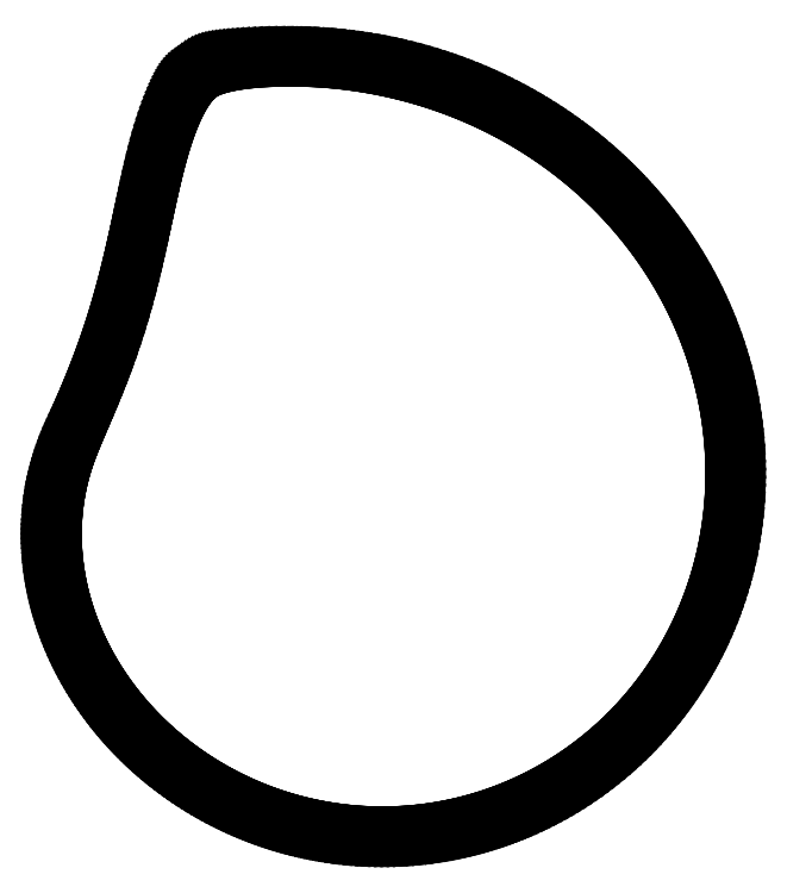
<metadata>
{"format":"dxf","ext":"dxf","renderer":"ezdxf+matplotlib","layout":"modelspace","background":"white","min_lineweight":24,"dpi":150}
</metadata>
<code>
0
SECTION
2
ENTITIES
0
LINE
8
1
10
1.2e-05
20
2
11
0.0349
21
2
0
LINE
8
1
10
0.0349
20
2
11
0.06979
21
1.999
0
LINE
8
1
10
0.06979
20
1.999
11
0.1047
21
1.997
0
LINE
8
1
10
0.1047
20
1.997
11
0.1395
21
1.995
0
LINE
8
1
10
0.1395
20
1.995
11
0.1743
21
1.992
0
LINE
8
1
10
0.1743
20
1.992
11
0.209
21
1.989
0
LINE
8
1
10
0.209
20
1.989
11
0.2436
21
1.985
0
LINE
8
1
10
0.2436
20
1.985
11
0.2782
21
1.981
0
LINE
8
1
10
0.2782
20
1.981
11
0.3126
21
1.975
0
LINE
8
1
10
0.3126
20
1.975
11
0.3469
21
1.97
0
LINE
8
1
10
0.3469
20
1.97
11
0.3811
21
1.963
0
LINE
8
1
10
0.3811
20
1.963
11
0.4152
21
1.956
0
LINE
8
1
10
0.4152
20
1.956
11
0.4491
21
1.949
0
LINE
8
1
10
0.4491
20
1.949
11
0.4829
21
1.941
0
LINE
8
1
10
0.4829
20
1.941
11
0.5165
21
1.932
0
LINE
8
1
10
0.5165
20
1.932
11
0.5499
21
1.923
0
LINE
8
1
10
0.5499
20
1.923
11
0.5831
21
1.913
0
LINE
8
1
10
0.5831
20
1.913
11
0.6161
21
1.902
0
LINE
8
1
10
0.6161
20
1.902
11
0.6489
21
1.891
0
LINE
8
1
10
0.6489
20
1.891
11
0.6814
21
1.88
0
LINE
8
1
10
0.6814
20
1.88
11
0.7138
21
1.867
0
LINE
8
1
10
0.7138
20
1.867
11
0.7458
21
1.855
0
LINE
8
1
10
0.7458
20
1.855
11
0.7776
21
1.841
0
LINE
8
1
10
0.7776
20
1.841
11
0.8091
21
1.828
0
LINE
8
1
10
0.8091
20
1.828
11
0.8404
21
1.813
0
LINE
8
1
10
0.8404
20
1.813
11
0.8713
21
1.798
0
LINE
8
1
10
0.8713
20
1.798
11
0.9019
21
1.783
0
LINE
8
1
10
0.9019
20
1.783
11
0.9322
21
1.767
0
LINE
8
1
10
0.9322
20
1.767
11
0.9622
21
1.75
0
LINE
8
1
10
0.9622
20
1.75
11
0.9919
21
1.733
0
LINE
8
1
10
0.9919
20
1.733
11
1.021
21
1.716
0
LINE
8
1
10
1.021
20
1.716
11
1.05
21
1.697
0
LINE
8
1
10
1.05
20
1.697
11
1.079
21
1.679
0
LINE
8
1
10
1.079
20
1.679
11
1.107
21
1.66
0
LINE
8
1
10
1.107
20
1.66
11
1.135
21
1.64
0
LINE
8
1
10
1.135
20
1.64
11
1.162
21
1.62
0
LINE
8
1
10
1.162
20
1.62
11
1.189
21
1.6
0
LINE
8
1
10
1.189
20
1.6
11
1.216
21
1.579
0
LINE
8
1
10
1.216
20
1.579
11
1.242
21
1.557
0
LINE
8
1
10
1.242
20
1.557
11
1.268
21
1.535
0
LINE
8
1
10
1.268
20
1.535
11
1.293
21
1.513
0
LINE
8
1
10
1.293
20
1.513
11
1.318
21
1.49
0
LINE
8
1
10
1.318
20
1.49
11
1.342
21
1.467
0
LINE
8
1
10
1.342
20
1.467
11
1.366
21
1.444
0
LINE
8
1
10
1.366
20
1.444
11
1.389
21
1.42
0
LINE
8
1
10
1.389
20
1.42
11
1.412
21
1.395
0
LINE
8
1
10
1.412
20
1.395
11
1.435
21
1.37
0
LINE
8
1
10
1.435
20
1.37
11
1.457
21
1.345
0
LINE
8
1
10
1.457
20
1.345
11
1.478
21
1.32
0
LINE
8
1
10
1.478
20
1.32
11
1.499
21
1.294
0
LINE
8
1
10
1.499
20
1.294
11
1.519
21
1.268
0
LINE
8
1
10
1.519
20
1.268
11
1.539
21
1.241
0
LINE
8
1
10
1.539
20
1.241
11
1.559
21
1.214
0
LINE
8
1
10
1.559
20
1.214
11
1.577
21
1.187
0
LINE
8
1
10
1.577
20
1.187
11
1.596
21
1.159
0
LINE
8
1
10
1.596
20
1.159
11
1.613
21
1.132
0
LINE
8
1
10
1.613
20
1.132
11
1.631
21
1.104
0
LINE
8
1
10
1.631
20
1.104
11
1.647
21
1.075
0
LINE
8
1
10
1.647
20
1.075
11
1.663
21
1.047
0
LINE
8
1
10
1.663
20
1.047
11
1.679
21
1.018
0
LINE
8
1
10
1.679
20
1.018
11
1.693
21
0.9887
0
LINE
8
1
10
1.693
20
0.9887
11
1.708
21
0.9594
0
LINE
8
1
10
1.708
20
0.9594
11
1.721
21
0.9298
0
LINE
8
1
10
1.721
20
0.9298
11
1.734
21
0.9001
0
LINE
8
1
10
1.734
20
0.9001
11
1.747
21
0.8701
0
LINE
8
1
10
1.747
20
0.8701
11
1.759
21
0.84
0
LINE
8
1
10
1.759
20
0.84
11
1.77
21
0.8098
0
LINE
8
1
10
1.77
20
0.8098
11
1.781
21
0.7793
0
LINE
8
1
10
1.781
20
0.7793
11
1.791
21
0.7488
0
LINE
8
1
10
1.791
20
0.7488
11
1.8
21
0.7181
0
LINE
8
1
10
1.8
20
0.7181
11
1.809
21
0.6872
0
LINE
8
1
10
1.809
20
0.6872
11
1.818
21
0.6563
0
LINE
8
1
10
1.818
20
0.6563
11
1.825
21
0.6253
0
LINE
8
1
10
1.825
20
0.6253
11
1.832
21
0.5942
0
LINE
8
1
10
1.832
20
0.5942
11
1.839
21
0.5631
0
LINE
8
1
10
1.839
20
0.5631
11
1.844
21
0.5319
0
LINE
8
1
10
1.844
20
0.5319
11
1.85
21
0.5006
0
LINE
8
1
10
1.85
20
0.5006
11
1.854
21
0.4693
0
LINE
8
1
10
1.854
20
0.4693
11
1.858
21
0.438
0
LINE
8
1
10
1.858
20
0.438
11
1.862
21
0.4067
0
LINE
8
1
10
1.862
20
0.4067
11
1.864
21
0.3754
0
LINE
8
1
10
1.864
20
0.3754
11
1.866
21
0.3442
0
LINE
8
1
10
1.866
20
0.3442
11
1.868
21
0.3129
0
LINE
8
1
10
1.868
20
0.3129
11
1.869
21
0.2817
0
LINE
8
1
10
1.869
20
0.2817
11
1.869
21
0.2506
0
LINE
8
1
10
1.869
20
0.2506
11
1.869
21
0.2195
0
LINE
8
1
10
1.869
20
0.2195
11
1.868
21
0.1886
0
LINE
8
1
10
1.868
20
0.1886
11
1.867
21
0.1577
0
LINE
8
1
10
1.867
20
0.1577
11
1.864
21
0.1269
0
LINE
8
1
10
1.864
20
0.1269
11
1.862
21
0.09622
0
LINE
8
1
10
1.862
20
0.09622
11
1.859
21
0.06568
0
LINE
8
1
10
1.859
20
0.06568
11
1.855
21
0.03529
0
LINE
8
1
10
1.855
20
0.03529
11
1.85
21
0.005052
0
LINE
8
1
10
1.85
20
0.005052
11
1.845
21
-0.02502
0
LINE
8
1
10
1.845
20
-0.02502
11
1.84
21
-0.05492
0
LINE
8
1
10
1.84
20
-0.05492
11
1.834
21
-0.08464
0
LINE
8
1
10
1.834
20
-0.08464
11
1.827
21
-0.1142
0
LINE
8
1
10
1.827
20
-0.1142
11
1.82
21
-0.1435
0
LINE
8
1
10
1.82
20
-0.1435
11
1.812
21
-0.1726
0
LINE
8
1
10
1.812
20
-0.1726
11
1.804
21
-0.2014
0
LINE
8
1
10
1.804
20
-0.2014
11
1.795
21
-0.23
0
LINE
8
1
10
1.795
20
-0.23
11
1.786
21
-0.2584
0
LINE
8
1
10
1.786
20
-0.2584
11
1.776
21
-0.2865
0
LINE
8
1
10
1.776
20
-0.2865
11
1.765
21
-0.3144
0
LINE
8
1
10
1.765
20
-0.3144
11
1.754
21
-0.3419
0
LINE
8
1
10
1.754
20
-0.3419
11
1.743
21
-0.3692
0
LINE
8
1
10
1.743
20
-0.3692
11
1.731
21
-0.3962
0
LINE
8
1
10
1.731
20
-0.3962
11
1.719
21
-0.4229
0
LINE
8
1
10
1.719
20
-0.4229
11
1.706
21
-0.4492
0
LINE
8
1
10
1.706
20
-0.4492
11
1.693
21
-0.4753
0
LINE
8
1
10
1.693
20
-0.4753
11
1.679
21
-0.501
0
LINE
8
1
10
1.679
20
-0.501
11
1.665
21
-0.5263
0
LINE
8
1
10
1.665
20
-0.5263
11
1.65
21
-0.5514
0
LINE
8
1
10
1.65
20
-0.5514
11
1.635
21
-0.576
0
LINE
8
1
10
1.635
20
-0.576
11
1.619
21
-0.6003
0
LINE
8
1
10
1.619
20
-0.6003
11
1.604
21
-0.6243
0
LINE
8
1
10
1.604
20
-0.6243
11
1.587
21
-0.6478
0
LINE
8
1
10
1.587
20
-0.6478
11
1.571
21
-0.671
0
LINE
8
1
10
1.571
20
-0.671
11
1.553
21
-0.6938
0
LINE
8
1
10
1.553
20
-0.6938
11
1.536
21
-0.7162
0
LINE
8
1
10
1.536
20
-0.7162
11
1.518
21
-0.7382
0
LINE
8
1
10
1.518
20
-0.7382
11
1.5
21
-0.7598
0
LINE
8
1
10
1.5
20
-0.7598
11
1.481
21
-0.781
0
LINE
8
1
10
1.481
20
-0.781
11
1.462
21
-0.8018
0
LINE
8
1
10
1.462
20
-0.8018
11
1.443
21
-0.8221
0
LINE
8
1
10
1.443
20
-0.8221
11
1.424
21
-0.842
0
LINE
8
1
10
1.424
20
-0.842
11
1.404
21
-0.8615
0
LINE
8
1
10
1.404
20
-0.8615
11
1.384
21
-0.8806
0
LINE
8
1
10
1.384
20
-0.8806
11
1.363
21
-0.8993
0
LINE
8
1
10
1.363
20
-0.8993
11
1.343
21
-0.9174
0
LINE
8
1
10
1.343
20
-0.9174
11
1.322
21
-0.9352
0
LINE
8
1
10
1.322
20
-0.9352
11
1.3
21
-0.9525
0
LINE
8
1
10
1.3
20
-0.9525
11
1.279
21
-0.9694
0
LINE
8
1
10
1.279
20
-0.9694
11
1.257
21
-0.9858
0
LINE
8
1
10
1.257
20
-0.9858
11
1.235
21
-1.002
0
LINE
8
1
10
1.235
20
-1.002
11
1.213
21
-1.017
0
LINE
8
1
10
1.213
20
-1.017
11
1.191
21
-1.032
0
LINE
8
1
10
1.191
20
-1.032
11
1.168
21
-1.047
0
LINE
8
1
10
1.168
20
-1.047
11
1.145
21
-1.061
0
LINE
8
1
10
1.145
20
-1.061
11
1.122
21
-1.075
0
LINE
8
1
10
1.122
20
-1.075
11
1.099
21
-1.088
0
LINE
8
1
10
1.099
20
-1.088
11
1.076
21
-1.101
0
LINE
8
1
10
1.076
20
-1.101
11
1.053
21
-1.113
0
LINE
8
1
10
1.053
20
-1.113
11
1.029
21
-1.125
0
LINE
8
1
10
1.029
20
-1.125
11
1.005
21
-1.136
0
LINE
8
1
10
1.005
20
-1.136
11
0.9816
21
-1.147
0
LINE
8
1
10
0.9816
20
-1.147
11
0.9577
21
-1.157
0
LINE
8
1
10
0.9577
20
-1.157
11
0.9336
21
-1.167
0
LINE
8
1
10
0.9336
20
-1.167
11
0.9095
21
-1.177
0
LINE
8
1
10
0.9095
20
-1.177
11
0.8853
21
-1.186
0
LINE
8
1
10
0.8853
20
-1.186
11
0.861
21
-1.195
0
LINE
8
1
10
0.861
20
-1.195
11
0.8366
21
-1.203
0
LINE
8
1
10
0.8366
20
-1.203
11
0.8122
21
-1.21
0
LINE
8
1
10
0.8122
20
-1.21
11
0.7877
21
-1.218
0
LINE
8
1
10
0.7877
20
-1.218
11
0.7632
21
-1.224
0
LINE
8
1
10
0.7632
20
-1.224
11
0.7386
21
-1.231
0
LINE
8
1
10
0.7386
20
-1.231
11
0.714
21
-1.237
0
LINE
8
1
10
0.714
20
-1.237
11
0.6894
21
-1.242
0
LINE
8
1
10
0.6894
20
-1.242
11
0.6648
21
-1.247
0
LINE
8
1
10
0.6648
20
-1.247
11
0.6402
21
-1.252
0
LINE
8
1
10
0.6402
20
-1.252
11
0.6156
21
-1.256
0
LINE
8
1
10
0.6156
20
-1.256
11
0.591
21
-1.259
0
LINE
8
1
10
0.591
20
-1.259
11
0.5664
21
-1.263
0
LINE
8
1
10
0.5664
20
-1.263
11
0.5418
21
-1.266
0
LINE
8
1
10
0.5418
20
-1.266
11
0.5173
21
-1.268
0
LINE
8
1
10
0.5173
20
-1.268
11
0.4928
21
-1.27
0
LINE
8
1
10
0.4928
20
-1.27
11
0.4684
21
-1.272
0
LINE
8
1
10
0.4684
20
-1.272
11
0.444
21
-1.273
0
LINE
8
1
10
0.444
20
-1.273
11
0.4197
21
-1.273
0
LINE
8
1
10
0.4197
20
-1.273
11
0.3954
21
-1.274
0
LINE
8
1
10
0.3954
20
-1.274
11
0.3712
21
-1.274
0
LINE
8
1
10
0.3712
20
-1.274
11
0.3471
21
-1.273
0
LINE
8
1
10
0.3471
20
-1.273
11
0.3231
21
-1.272
0
LINE
8
1
10
0.3231
20
-1.272
11
0.2992
21
-1.271
0
LINE
8
1
10
0.2992
20
-1.271
11
0.2753
21
-1.269
0
LINE
8
1
10
0.2753
20
-1.269
11
0.2516
21
-1.267
0
LINE
8
1
10
0.2516
20
-1.267
11
0.228
21
-1.265
0
LINE
8
1
10
0.228
20
-1.265
11
0.2045
21
-1.262
0
LINE
8
1
10
0.2045
20
-1.262
11
0.1811
21
-1.259
0
LINE
8
1
10
0.1811
20
-1.259
11
0.1579
21
-1.256
0
LINE
8
1
10
0.1579
20
-1.256
11
0.1347
21
-1.252
0
LINE
8
1
10
0.1347
20
-1.252
11
0.1117
21
-1.247
0
LINE
8
1
10
0.1117
20
-1.247
11
0.08888
21
-1.243
0
LINE
8
1
10
0.08888
20
-1.243
11
0.06617
21
-1.238
0
LINE
8
1
10
0.06617
20
-1.238
11
0.04361
21
-1.233
0
LINE
8
1
10
0.04361
20
-1.233
11
0.02121
21
-1.227
0
LINE
8
1
10
0.02121
20
-1.227
11
-0.00104
21
-1.221
0
LINE
8
1
10
-0.00104
20
-1.221
11
-0.02312
21
-1.215
0
LINE
8
1
10
-0.02312
20
-1.215
11
-0.04504
21
-1.208
0
LINE
8
1
10
-0.04504
20
-1.208
11
-0.06679
21
-1.201
0
LINE
8
1
10
-0.06679
20
-1.201
11
-0.08836
21
-1.194
0
LINE
8
1
10
-0.08836
20
-1.194
11
-0.1097
21
-1.186
0
LINE
8
1
10
-0.1097
20
-1.186
11
-0.131
21
-1.178
0
LINE
8
1
10
-0.131
20
-1.178
11
-0.152
21
-1.17
0
LINE
8
1
10
-0.152
20
-1.17
11
-0.1728
21
-1.162
0
LINE
8
1
10
-0.1728
20
-1.162
11
-0.1934
21
-1.153
0
LINE
8
1
10
-0.1934
20
-1.153
11
-0.2139
21
-1.144
0
LINE
8
1
10
-0.2139
20
-1.144
11
-0.2341
21
-1.134
0
LINE
8
1
10
-0.2341
20
-1.134
11
-0.2541
21
-1.125
0
LINE
8
1
10
-0.2541
20
-1.125
11
-0.274
21
-1.115
0
LINE
8
1
10
-0.274
20
-1.115
11
-0.2936
21
-1.104
0
LINE
8
1
10
-0.2936
20
-1.104
11
-0.313
21
-1.094
0
LINE
8
1
10
-0.313
20
-1.094
11
-0.3321
21
-1.083
0
LINE
8
1
10
-0.3321
20
-1.083
11
-0.3511
21
-1.072
0
LINE
8
1
10
-0.3511
20
-1.072
11
-0.3698
21
-1.061
0
LINE
8
1
10
-0.3698
20
-1.061
11
-0.3883
21
-1.049
0
LINE
8
1
10
-0.3883
20
-1.049
11
-0.4066
21
-1.037
0
LINE
8
1
10
-0.4066
20
-1.037
11
-0.4246
21
-1.025
0
LINE
8
1
10
-0.4246
20
-1.025
11
-0.4424
21
-1.013
0
LINE
8
1
10
-0.4424
20
-1.013
11
-0.4599
21
-1.001
0
LINE
8
1
10
-0.4599
20
-1.001
11
-0.4773
21
-0.988
0
LINE
8
1
10
-0.4773
20
-0.988
11
-0.4943
21
-0.9751
0
LINE
8
1
10
-0.4943
20
-0.9751
11
-0.5111
21
-0.9619
0
LINE
8
1
10
-0.5111
20
-0.9619
11
-0.5277
21
-0.9485
0
LINE
8
1
10
-0.5277
20
-0.9485
11
-0.544
21
-0.935
0
LINE
8
1
10
-0.544
20
-0.935
11
-0.5601
21
-0.9212
0
LINE
8
1
10
-0.5601
20
-0.9212
11
-0.5759
21
-0.9072
0
LINE
8
1
10
-0.5759
20
-0.9072
11
-0.5914
21
-0.893
0
LINE
8
1
10
-0.5914
20
-0.893
11
-0.6067
21
-0.8786
0
LINE
8
1
10
-0.6067
20
-0.8786
11
-0.6217
21
-0.8641
0
LINE
8
1
10
-0.6217
20
-0.8641
11
-0.6365
21
-0.8494
0
LINE
8
1
10
-0.6365
20
-0.8494
11
-0.651
21
-0.8344
0
LINE
8
1
10
-0.651
20
-0.8344
11
-0.6652
21
-0.8194
0
LINE
8
1
10
-0.6652
20
-0.8194
11
-0.6791
21
-0.8041
0
LINE
8
1
10
-0.6791
20
-0.8041
11
-0.6928
21
-0.7887
0
LINE
8
1
10
-0.6928
20
-0.7887
11
-0.7062
21
-0.7731
0
LINE
8
1
10
-0.7062
20
-0.7731
11
-0.7193
21
-0.7574
0
LINE
8
1
10
-0.7193
20
-0.7574
11
-0.7321
21
-0.7415
0
LINE
8
1
10
-0.7321
20
-0.7415
11
-0.7446
21
-0.7255
0
LINE
8
1
10
-0.7446
20
-0.7255
11
-0.7569
21
-0.7093
0
LINE
8
1
10
-0.7569
20
-0.7093
11
-0.7689
21
-0.6931
0
LINE
8
1
10
-0.7689
20
-0.6931
11
-0.7805
21
-0.6766
0
LINE
8
1
10
-0.7805
20
-0.6766
11
-0.7919
21
-0.6601
0
LINE
8
1
10
-0.7919
20
-0.6601
11
-0.803
21
-0.6434
0
LINE
8
1
10
-0.803
20
-0.6434
11
-0.8138
21
-0.6266
0
LINE
8
1
10
-0.8138
20
-0.6266
11
-0.8243
21
-0.6098
0
LINE
8
1
10
-0.8243
20
-0.6098
11
-0.8345
21
-0.5928
0
LINE
8
1
10
-0.8345
20
-0.5928
11
-0.8445
21
-0.5757
0
LINE
8
1
10
-0.8445
20
-0.5757
11
-0.8541
21
-0.5585
0
LINE
8
1
10
-0.8541
20
-0.5585
11
-0.8634
21
-0.5412
0
LINE
8
1
10
-0.8634
20
-0.5412
11
-0.8724
21
-0.5238
0
LINE
8
1
10
-0.8724
20
-0.5238
11
-0.8811
21
-0.5063
0
LINE
8
1
10
-0.8811
20
-0.5063
11
-0.8896
21
-0.4888
0
LINE
8
1
10
-0.8896
20
-0.4888
11
-0.8977
21
-0.4712
0
LINE
8
1
10
-0.8977
20
-0.4712
11
-0.9055
21
-0.4535
0
LINE
8
1
10
-0.9055
20
-0.4535
11
-0.913
21
-0.4358
0
LINE
8
1
10
-0.913
20
-0.4358
11
-0.9202
21
-0.418
0
LINE
8
1
10
-0.9202
20
-0.418
11
-0.9271
21
-0.4001
0
LINE
8
1
10
-0.9271
20
-0.4001
11
-0.9336
21
-0.3822
0
LINE
8
1
10
-0.9336
20
-0.3822
11
-0.9399
21
-0.3643
0
LINE
8
1
10
-0.9399
20
-0.3643
11
-0.9459
21
-0.3463
0
LINE
8
1
10
-0.9459
20
-0.3463
11
-0.9515
21
-0.3283
0
LINE
8
1
10
-0.9515
20
-0.3283
11
-0.9569
21
-0.3102
0
LINE
8
1
10
-0.9569
20
-0.3102
11
-0.9619
21
-0.2921
0
LINE
8
1
10
-0.9619
20
-0.2921
11
-0.9666
21
-0.274
0
LINE
8
1
10
-0.9666
20
-0.274
11
-0.9711
21
-0.2559
0
LINE
8
1
10
-0.9711
20
-0.2559
11
-0.9752
21
-0.2378
0
LINE
8
1
10
-0.9752
20
-0.2378
11
-0.979
21
-0.2196
0
LINE
8
1
10
-0.979
20
-0.2196
11
-0.9825
21
-0.2015
0
LINE
8
1
10
-0.9825
20
-0.2015
11
-0.9856
21
-0.1834
0
LINE
8
1
10
-0.9856
20
-0.1834
11
-0.9885
21
-0.1652
0
LINE
8
1
10
-0.9885
20
-0.1652
11
-0.9911
21
-0.1471
0
LINE
8
1
10
-0.9911
20
-0.1471
11
-0.9933
21
-0.129
0
LINE
8
1
10
-0.9933
20
-0.129
11
-0.9953
21
-0.1109
0
LINE
8
1
10
-0.9953
20
-0.1109
11
-0.9969
21
-0.09277
0
LINE
8
1
10
-0.9969
20
-0.09277
11
-0.9982
21
-0.07471
0
LINE
8
1
10
-0.9982
20
-0.07471
11
-0.9992
21
-0.05668
0
LINE
8
1
10
-0.9992
20
-0.05668
11
-1
21
-0.03869
0
LINE
8
1
10
-1
20
-0.03869
11
-1
21
-0.02073
0
LINE
8
1
10
-1
20
-0.02073
11
-1
21
-0.002808
0
LINE
8
1
10
-1
20
-0.002808
11
-1
21
0.01507
0
LINE
8
1
10
-1
20
0.01507
11
-0.9998
21
0.03289
0
LINE
8
1
10
-0.9998
20
0.03289
11
-0.9989
21
0.05067
0
LINE
8
1
10
-0.9989
20
0.05067
11
-0.9978
21
0.06839
0
LINE
8
1
10
-0.9978
20
0.06839
11
-0.9964
21
0.08605
0
LINE
8
1
10
-0.9964
20
0.08605
11
-0.9947
21
0.1037
0
LINE
8
1
10
-0.9947
20
0.1037
11
-0.9927
21
0.1212
0
LINE
8
1
10
-0.9927
20
0.1212
11
-0.9904
21
0.1387
0
LINE
8
1
10
-0.9904
20
0.1387
11
-0.9878
21
0.1561
0
LINE
8
1
10
-0.9878
20
0.1561
11
-0.9849
21
0.1734
0
LINE
8
1
10
-0.9849
20
0.1734
11
-0.9817
21
0.1906
0
LINE
8
1
10
-0.9817
20
0.1906
11
-0.9782
21
0.2078
0
LINE
8
1
10
-0.9782
20
0.2078
11
-0.9744
21
0.2249
0
LINE
8
1
10
-0.9744
20
0.2249
11
-0.9703
21
0.2419
0
LINE
8
1
10
-0.9703
20
0.2419
11
-0.9659
21
0.2588
0
LINE
8
1
10
-0.9659
20
0.2588
11
-0.9613
21
0.2756
0
LINE
8
1
10
-0.9613
20
0.2756
11
-0.9563
21
0.2924
0
LINE
8
1
10
-0.9563
20
0.2924
11
-0.9511
21
0.309
0
LINE
8
1
10
-0.9511
20
0.309
11
-0.9454
21
0.3258
0
LINE
8
1
10
-0.9454
20
0.3258
11
-0.9393
21
0.3433
0
LINE
8
1
10
-0.9393
20
0.3433
11
-0.9323
21
0.362
0
LINE
8
1
10
-0.9323
20
0.362
11
-0.9243
21
0.3826
0
LINE
8
1
10
-0.9243
20
0.3826
11
-0.9152
21
0.4053
0
LINE
8
1
10
-0.9152
20
0.4053
11
-0.9048
21
0.4305
0
LINE
8
1
10
-0.9048
20
0.4305
11
-0.8931
21
0.4585
0
LINE
8
1
10
-0.8931
20
0.4585
11
-0.8801
21
0.4893
0
LINE
8
1
10
-0.8801
20
0.4893
11
-0.8658
21
0.5231
0
LINE
8
1
10
-0.8658
20
0.5231
11
-0.8505
21
0.5597
0
LINE
8
1
10
-0.8505
20
0.5597
11
-0.8342
21
0.5992
0
LINE
8
1
10
-0.8342
20
0.5992
11
-0.8173
21
0.6413
0
LINE
8
1
10
-0.8173
20
0.6413
11
-0.8
21
0.6859
0
LINE
8
1
10
-0.8
20
0.6859
11
-0.7825
21
0.7327
0
LINE
8
1
10
-0.7825
20
0.7327
11
-0.7652
21
0.7812
0
LINE
8
1
10
-0.7652
20
0.7812
11
-0.7482
21
0.8311
0
LINE
8
1
10
-0.7482
20
0.8311
11
-0.7318
21
0.8821
0
LINE
8
1
10
-0.7318
20
0.8821
11
-0.7161
21
0.9336
0
LINE
8
1
10
-0.7161
20
0.9336
11
-0.7013
21
0.9853
0
LINE
8
1
10
-0.7013
20
0.9853
11
-0.6873
21
1.037
0
LINE
8
1
10
-0.6873
20
1.037
11
-0.6741
21
1.088
0
LINE
8
1
10
-0.6741
20
1.088
11
-0.6618
21
1.138
0
LINE
8
1
10
-0.6618
20
1.138
11
-0.6503
21
1.187
0
LINE
8
1
10
-0.6503
20
1.187
11
-0.6394
21
1.235
0
LINE
8
1
10
-0.6394
20
1.235
11
-0.629
21
1.282
0
LINE
8
1
10
-0.629
20
1.282
11
-0.6191
21
1.327
0
LINE
8
1
10
-0.6191
20
1.327
11
-0.6095
21
1.371
0
LINE
8
1
10
-0.6095
20
1.371
11
-0.6001
21
1.413
0
LINE
8
1
10
-0.6001
20
1.413
11
-0.5908
21
1.454
0
LINE
8
1
10
-0.5908
20
1.454
11
-0.5817
21
1.493
0
LINE
8
1
10
-0.5817
20
1.493
11
-0.5725
21
1.531
0
LINE
8
1
10
-0.5725
20
1.531
11
-0.5632
21
1.567
0
LINE
8
1
10
-0.5632
20
1.567
11
-0.5538
21
1.601
0
LINE
8
1
10
-0.5538
20
1.601
11
-0.5443
21
1.634
0
LINE
8
1
10
-0.5443
20
1.634
11
-0.5347
21
1.665
0
LINE
8
1
10
-0.5347
20
1.665
11
-0.5249
21
1.694
0
LINE
8
1
10
-0.5249
20
1.694
11
-0.515
21
1.722
0
LINE
8
1
10
-0.515
20
1.722
11
-0.5051
21
1.747
0
LINE
8
1
10
-0.5051
20
1.747
11
-0.495
21
1.771
0
LINE
8
1
10
-0.495
20
1.771
11
-0.485
21
1.793
0
LINE
8
1
10
-0.485
20
1.793
11
-0.4751
21
1.813
0
LINE
8
1
10
-0.4751
20
1.813
11
-0.4654
21
1.831
0
LINE
8
1
10
-0.4654
20
1.831
11
-0.4559
21
1.848
0
LINE
8
1
10
-0.4559
20
1.848
11
-0.4467
21
1.862
0
LINE
8
1
10
-0.4467
20
1.862
11
-0.4378
21
1.875
0
LINE
8
1
10
-0.4378
20
1.875
11
-0.4294
21
1.887
0
LINE
8
1
10
-0.4294
20
1.887
11
-0.4214
21
1.897
0
LINE
8
1
10
-0.4214
20
1.897
11
-0.4139
21
1.905
0
LINE
8
1
10
-0.4139
20
1.905
11
-0.4068
21
1.913
0
LINE
8
1
10
-0.4068
20
1.913
11
-0.4
21
1.919
0
LINE
8
1
10
-0.4
20
1.919
11
-0.3935
21
1.925
0
LINE
8
1
10
-0.3935
20
1.925
11
-0.3872
21
1.93
0
LINE
8
1
10
-0.3872
20
1.93
11
-0.3808
21
1.934
0
LINE
8
1
10
-0.3808
20
1.934
11
-0.3742
21
1.939
0
LINE
8
1
10
-0.3742
20
1.939
11
-0.3671
21
1.943
0
LINE
8
1
10
-0.3671
20
1.943
11
-0.3592
21
1.947
0
LINE
8
1
10
-0.3592
20
1.947
11
-0.3504
21
1.951
0
LINE
8
1
10
-0.3504
20
1.951
11
-0.3403
21
1.956
0
LINE
8
1
10
-0.3403
20
1.956
11
-0.3288
21
1.96
0
LINE
8
1
10
-0.3288
20
1.96
11
-0.3155
21
1.965
0
LINE
8
1
10
-0.3155
20
1.965
11
-0.3003
21
1.969
0
LINE
8
1
10
-0.3003
20
1.969
11
-0.2831
21
1.974
0
LINE
8
1
10
-0.2831
20
1.974
11
-0.2637
21
1.978
0
LINE
8
1
10
-0.2637
20
1.978
11
-0.2421
21
1.982
0
LINE
8
1
10
-0.2421
20
1.982
11
-0.2182
21
1.986
0
LINE
8
1
10
-0.2182
20
1.986
11
-0.1921
21
1.99
0
LINE
8
1
10
-0.1921
20
1.99
11
-0.164
21
1.993
0
LINE
8
1
10
-0.164
20
1.993
11
-0.1339
21
1.995
0
LINE
8
1
10
-0.1339
20
1.995
11
-0.1021
21
1.997
0
LINE
8
1
10
-0.1021
20
1.997
11
-0.0689
21
1.999
0
LINE
8
1
10
-0.0689
20
1.999
11
-0.03472
21
2
0
LINE
8
1
10
-0.03472
20
2
11
1.2e-05
21
2
0
ENDSEC
0
EOF

</code>
